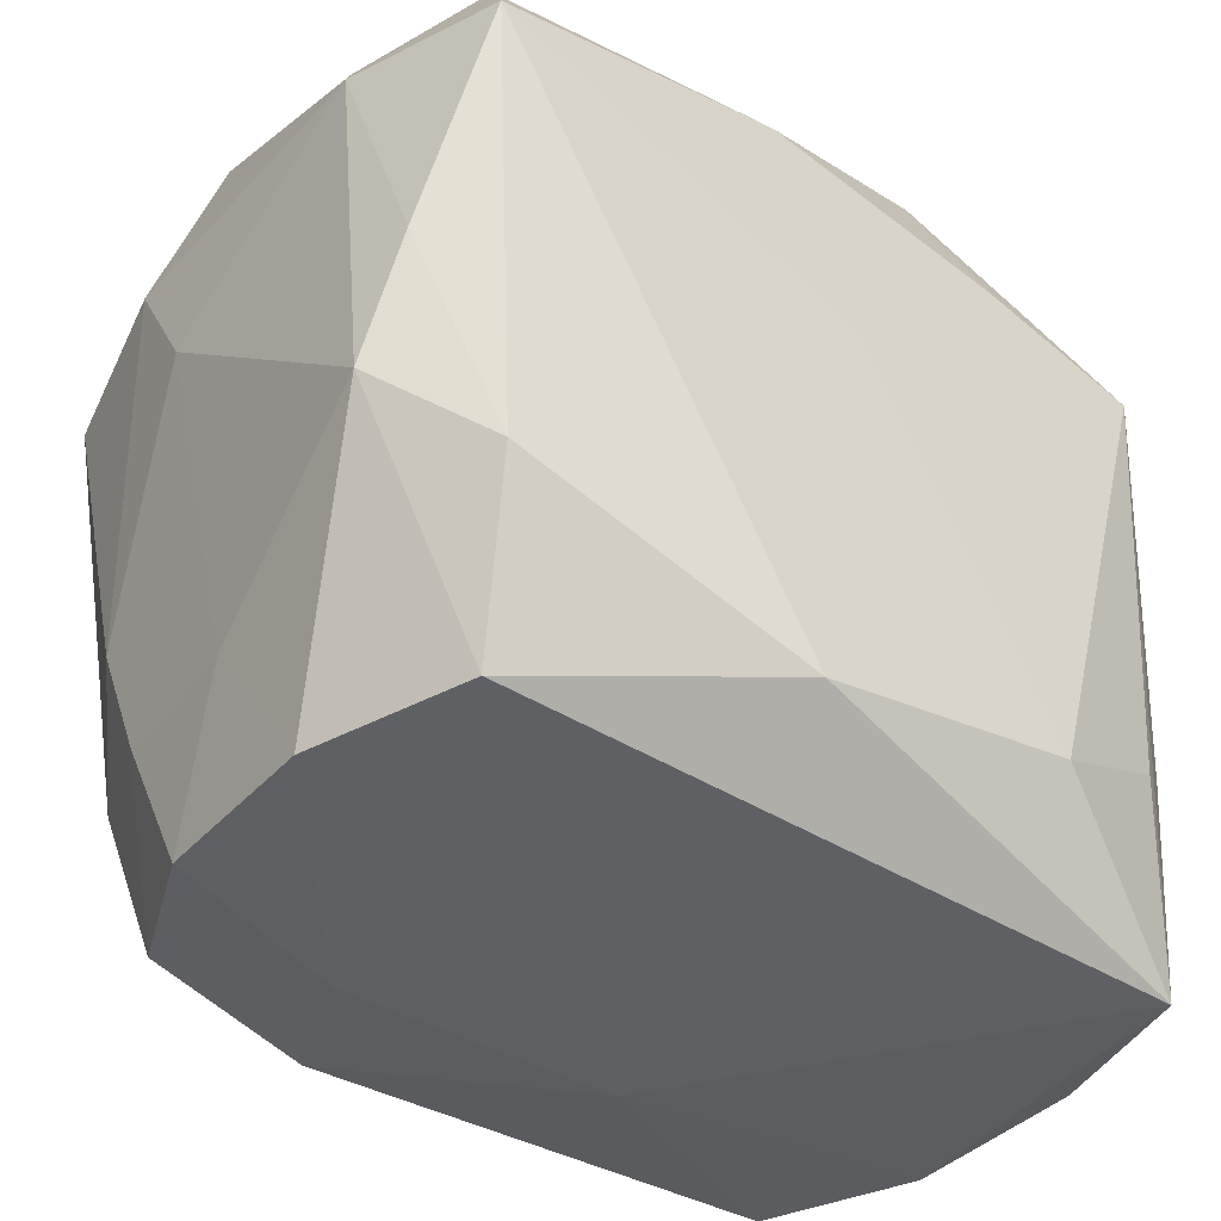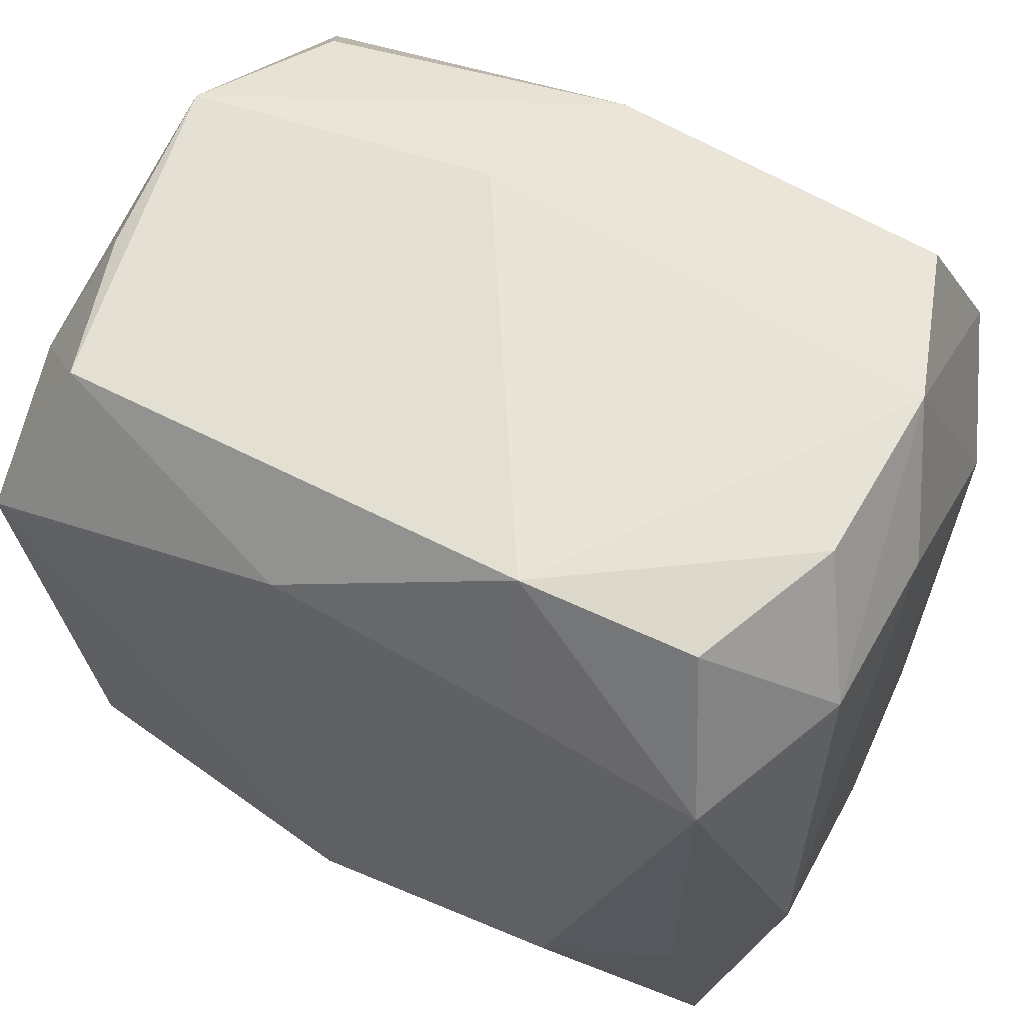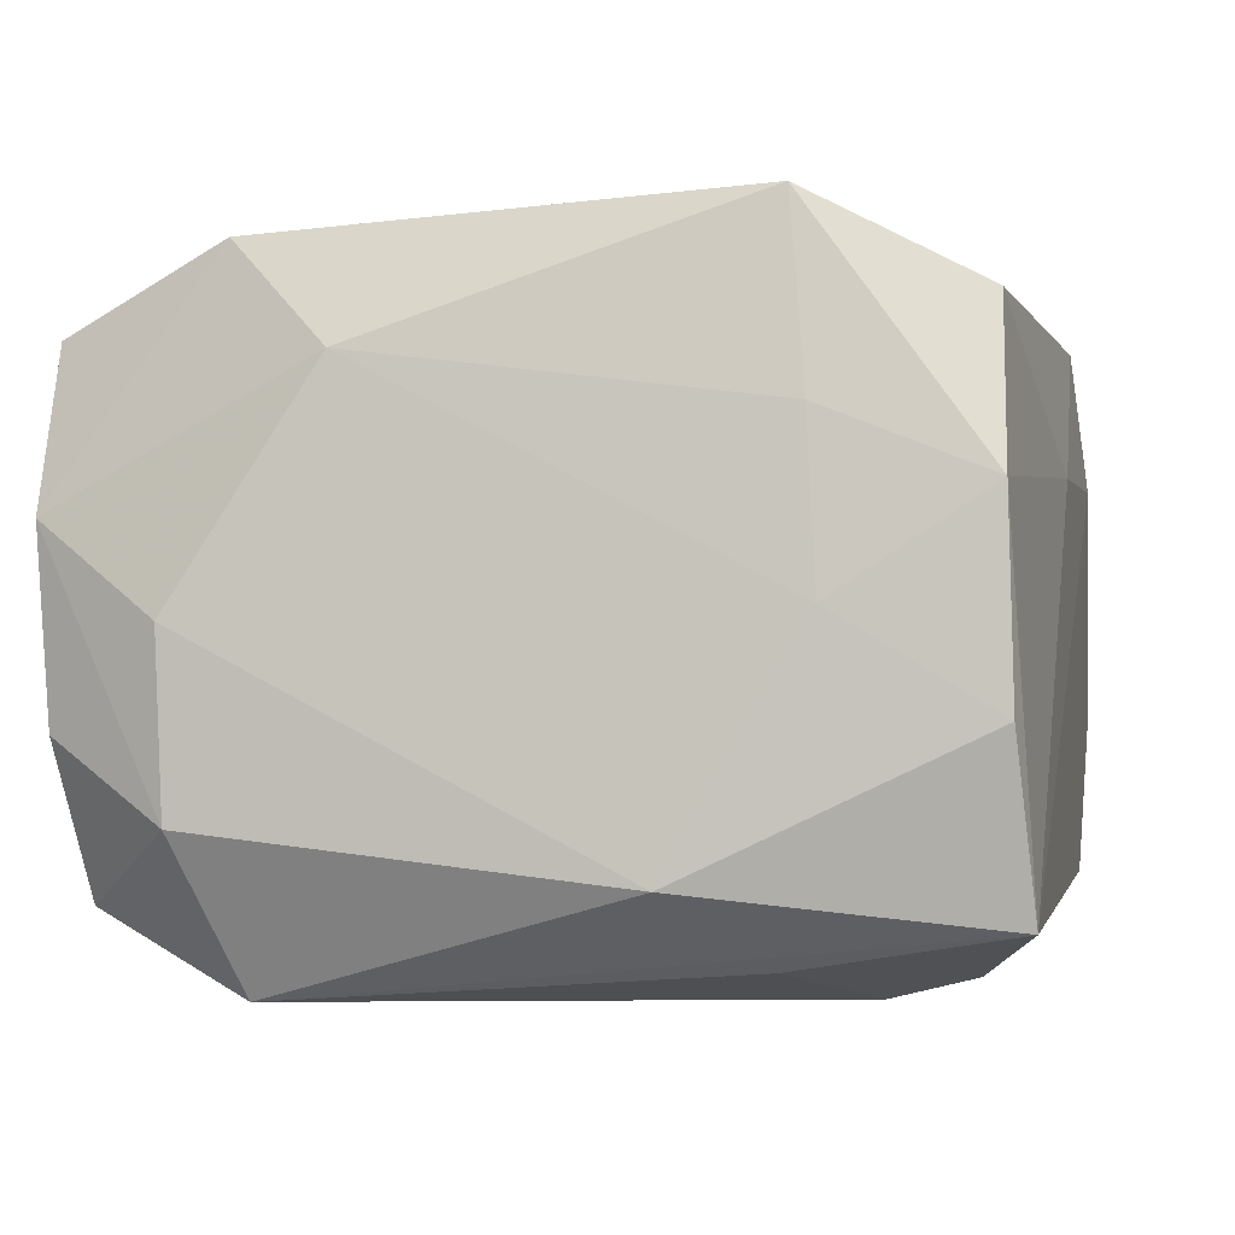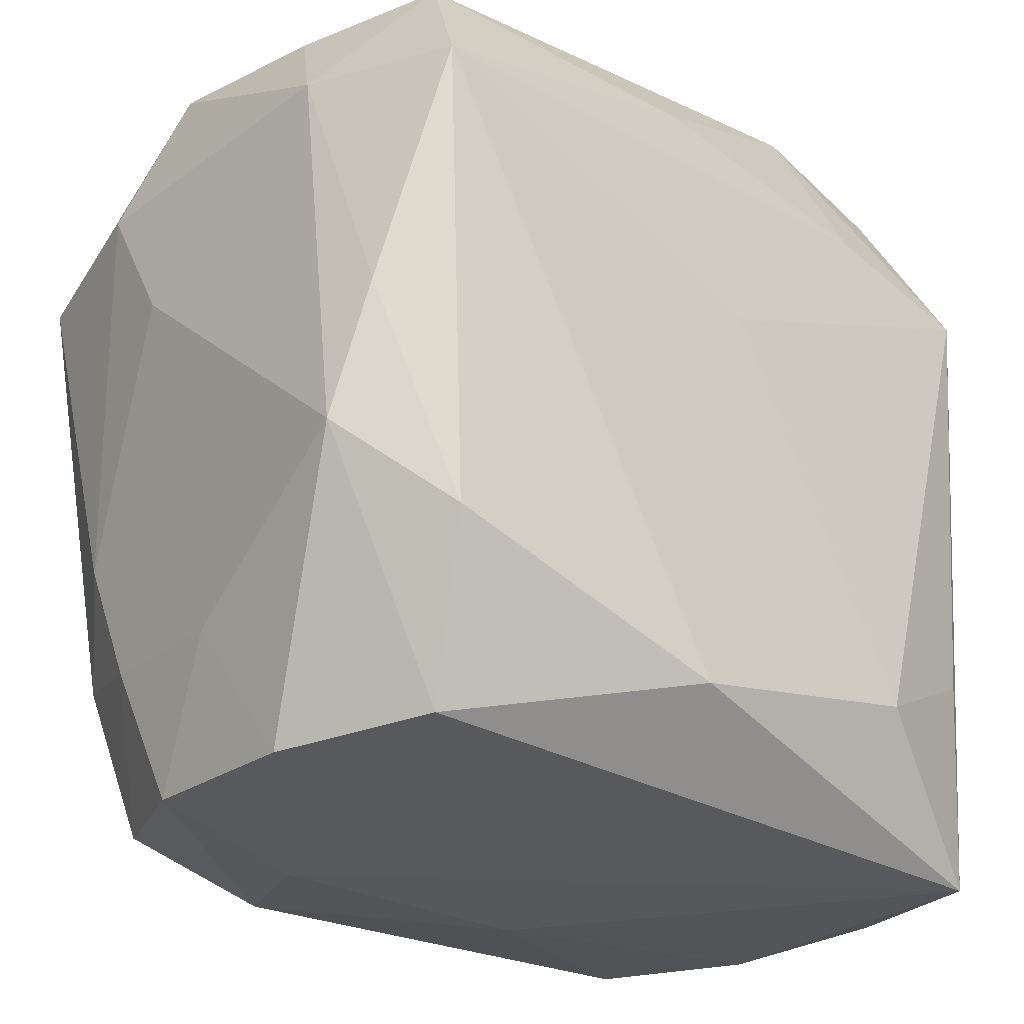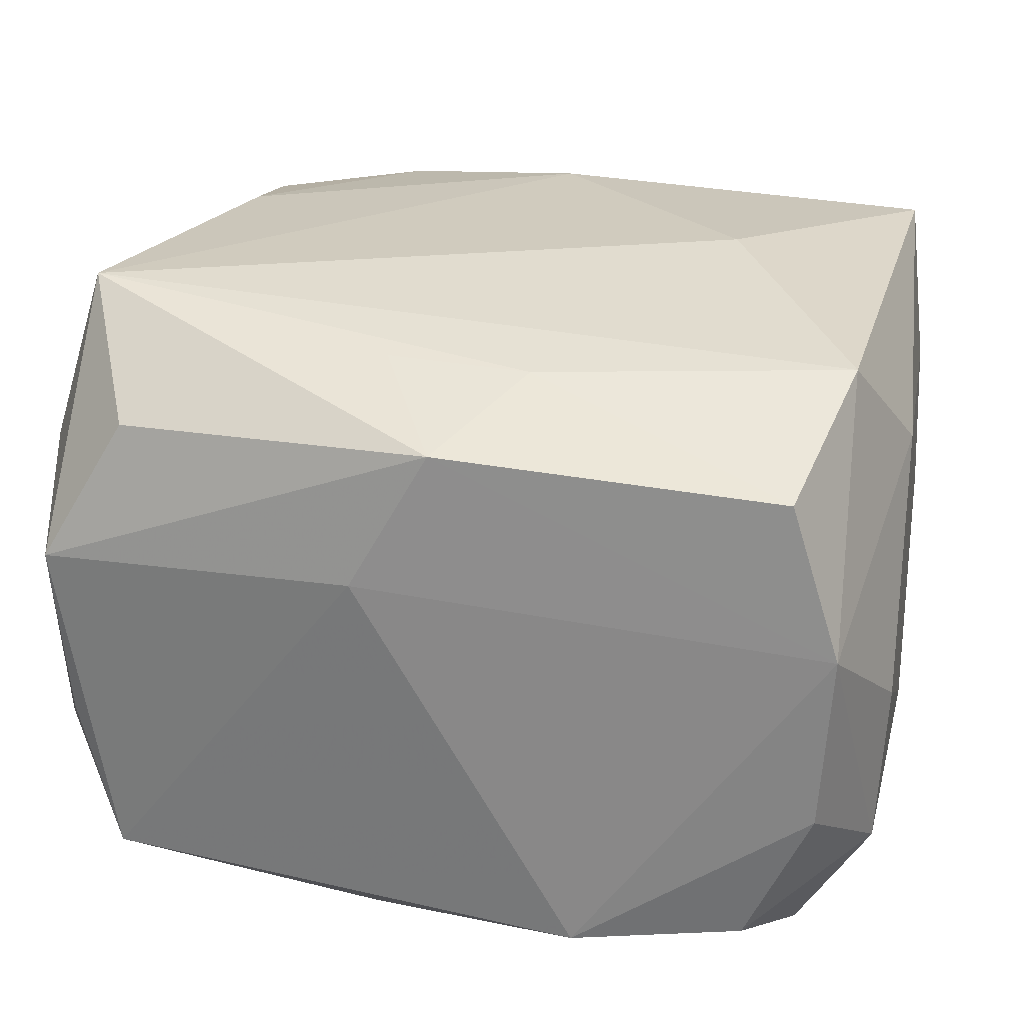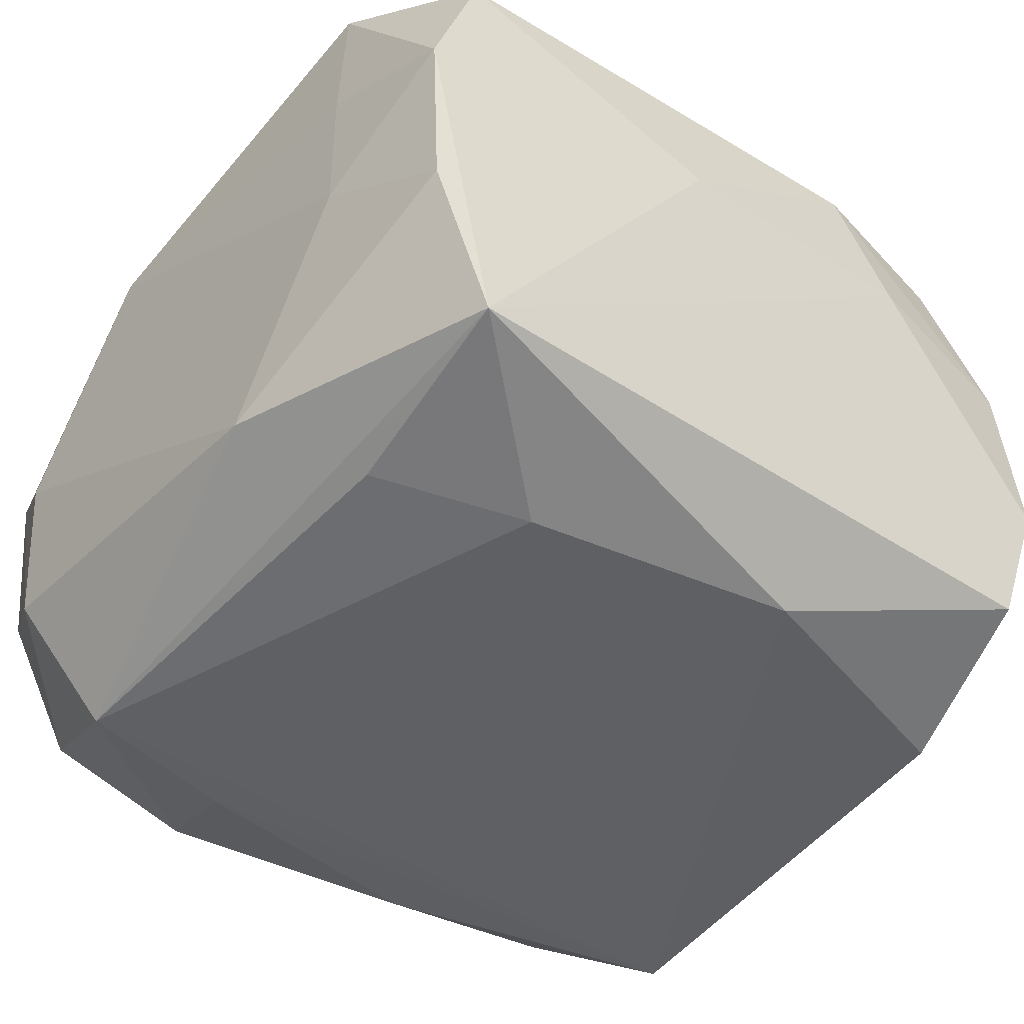
<metadata>
{"format":"obj","ext":"obj","renderer":"f3d","projection":"perspective","resolution":1024,"background":"white","views":[{"elev":-41.4,"azim":139.7,"up":"+Y"},{"elev":59.8,"azim":-153.7,"up":"+Y"},{"elev":-4.2,"azim":-78.1,"up":"+Z"},{"elev":-28.0,"azim":135.9,"up":"+Y"},{"elev":24.3,"azim":-168.8,"up":"+Z"},{"elev":-43.7,"azim":-39.9,"up":"+Z"}]}
</metadata>
<code>
v 0.02944 -0.009792 0.01609
v -0.03105 0.02101 -0.01398
v -0.02653 -0.0302 -0.01997
v -0.0277 0.01834 0.0222
v -0.009715 0.03063 -0.01975
v -0.0222 0.02872 -0.01873
v -0.02716 0.02985 -0.008181
v 0.03335 -0.0111 -0.01548
v 0.02884 0.01731 0.02534
v 0.03009 0.02872 0.007266
v 0.03311 0.01857 -0.01144
v 0.02734 -0.01767 -0.02203
v 0.005822 -0.02432 -0.024
v 0.03033 0.01658 -0.02387
v 0.02889 -0.01912 0.01238
v 0.02418 0.02724 0.01747
v 0.0287 -0.03055 -0.005633
v 0.0005485 0.03127 0.01858
v 0.01295 -0.01978 0.02351
v -0.02454 0.03048 0.01671
v -0.02679 -0.02859 0.01753
v 0.02771 -0.02984 0.00776
v -0.03135 -0.01766 0.01053
v 0.02469 -0.02999 -0.01698
v 0.005352 0.0227 0.02252
v -0.01265 0.02011 -0.02418
v 0.02428 -0.01618 0.02253
v -0.03007 -0.0165 0.02353
v -0.0317 0.01084 0.01446
v 0.03276 0.00806 0.006396
v -0.02537 0.01736 -0.02441
v -0.005067 0.02302 0.02211
v -0.03084 -0.02904 0.005912
v 0.03027 -0.0199 0.001078
v -0.006511 -0.03109 0.008598
v 0.01447 -0.03141 0.01003
v 0.03244 -0.001179 -0.01859
v -0.03178 -0.008777 -0.01752
v -0.03178 0.02134 -0.001622
v -0.03168 -0.01822 -0.001157
v 0.02339 -0.005978 0.02466
v 0.02617 0.02764 -0.0173
v 0.003875 -0.02244 0.02307
v 0.007157 0.02274 -0.02366
v -0.02812 0.03053 0.005142
v 0.0293 0.02737 -0.005986
v -0.03042 -0.02928 -0.007913
v 0.006333 0.03159 0.008362
v -0.001219 -0.01533 0.02534
v 0.03222 0.01885 0.01286
v -0.01435 -0.0201 -0.02441
v 0.02257 -0.02851 0.01824
v 0.001298 0.006649 -0.02441
v 0.01015 -0.03051 0.01931
v -0.01709 0.0009235 0.02565
v -0.0246 -0.01485 -0.02239
f 42 5 48
f 48 10 42
f 9 10 16
f 44 42 14
f 5 42 44
f 6 7 5
f 5 31 6
f 53 31 14
f 14 13 53
f 51 13 3
f 31 53 51
f 51 53 13
f 7 6 2
f 2 6 31
f 38 31 3
f 3 47 38
f 38 2 31
f 38 47 40
f 39 2 38
f 46 42 10
f 26 31 5
f 5 44 26
f 14 31 26
f 26 44 14
f 3 31 56
f 56 51 3
f 31 51 56
f 11 46 10
f 14 42 11
f 42 46 11
f 12 13 14
f 54 52 19
f 39 38 29
f 29 38 40
f 40 47 33
f 33 3 35
f 33 47 3
f 14 11 37
f 37 11 8
f 37 12 14
f 8 12 37
f 9 1 50
f 50 10 9
f 50 11 10
f 24 8 17
f 24 12 8
f 24 17 3
f 13 12 24
f 3 13 24
f 17 8 34
f 52 54 22
f 17 34 22
f 19 52 27
f 27 41 19
f 27 1 9
f 9 41 27
f 43 54 19
f 36 54 35
f 35 3 36
f 3 17 36
f 17 22 36
f 36 22 54
f 28 29 23
f 23 33 28
f 23 29 40
f 40 33 23
f 28 33 21
f 21 43 28
f 54 43 21
f 35 54 21
f 21 33 35
f 8 11 30
f 11 50 30
f 30 50 1
f 30 34 8
f 15 22 34
f 15 30 1
f 34 30 15
f 1 27 15
f 52 22 15
f 15 27 52
f 49 43 19
f 28 43 49
f 19 41 49
f 49 41 9
f 39 29 45
f 45 2 39
f 7 2 45
f 5 7 45
f 48 5 45
f 18 10 48
f 18 16 10
f 48 45 18
f 18 45 20
f 9 16 18
f 55 49 9
f 28 49 55
f 4 45 29
f 20 45 4
f 4 29 28
f 28 55 4
f 4 55 9
f 32 4 9
f 32 18 20
f 20 4 32
f 9 18 25
f 25 32 9
f 18 32 25

</code>
